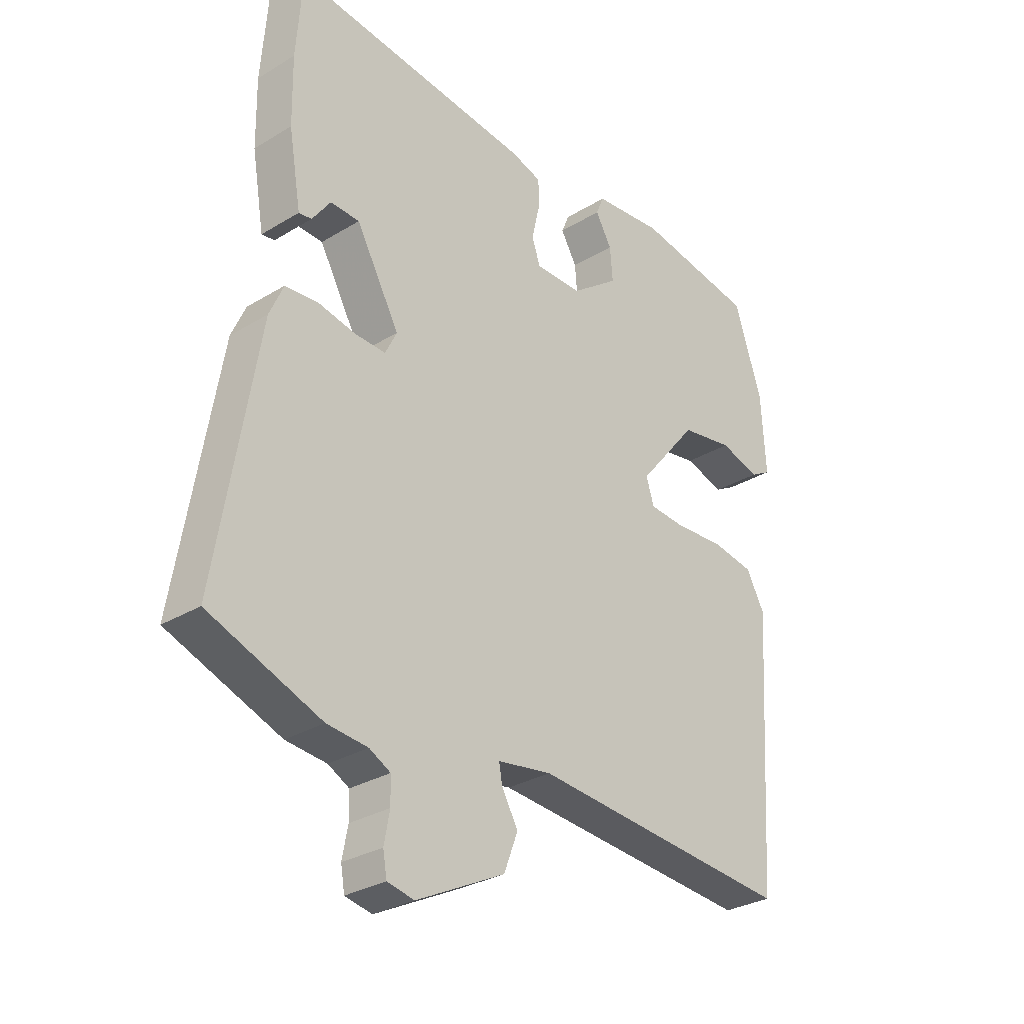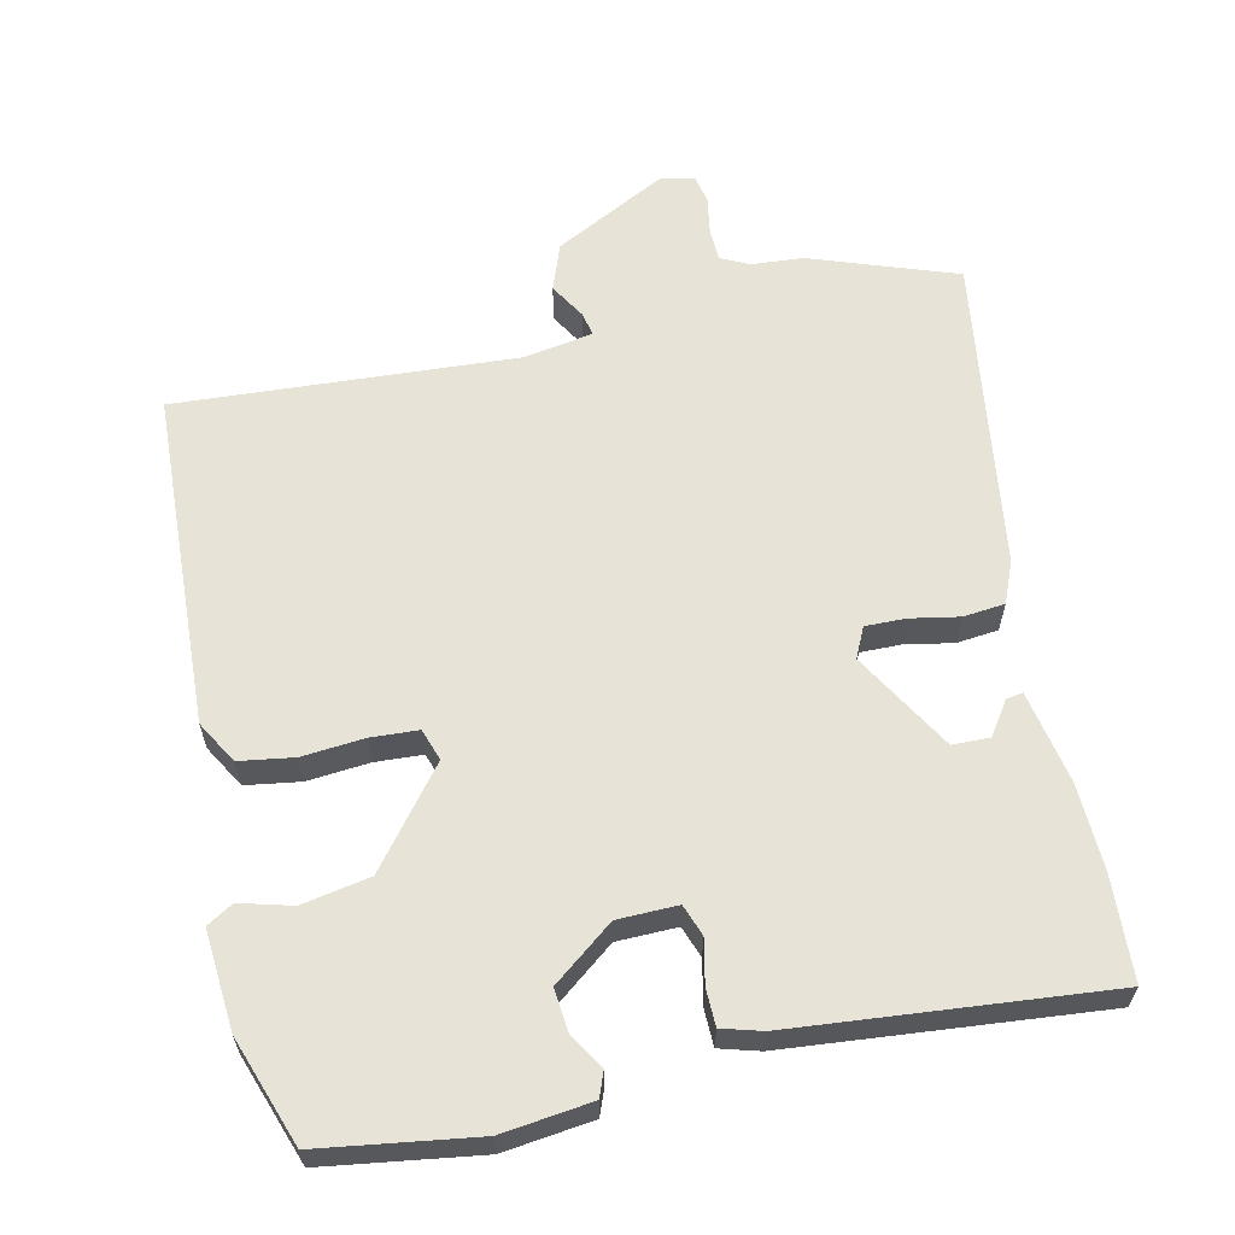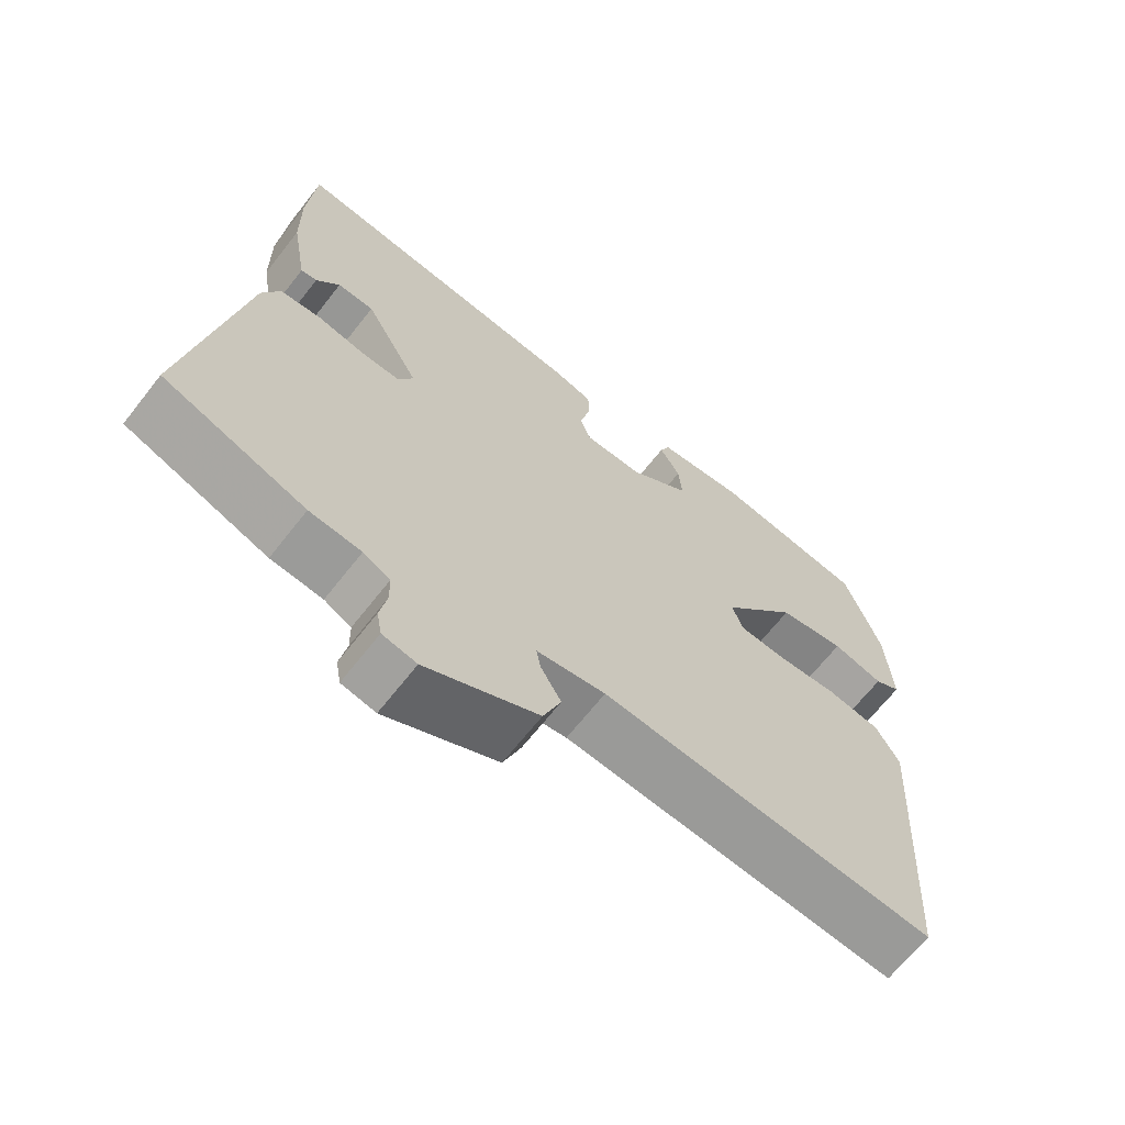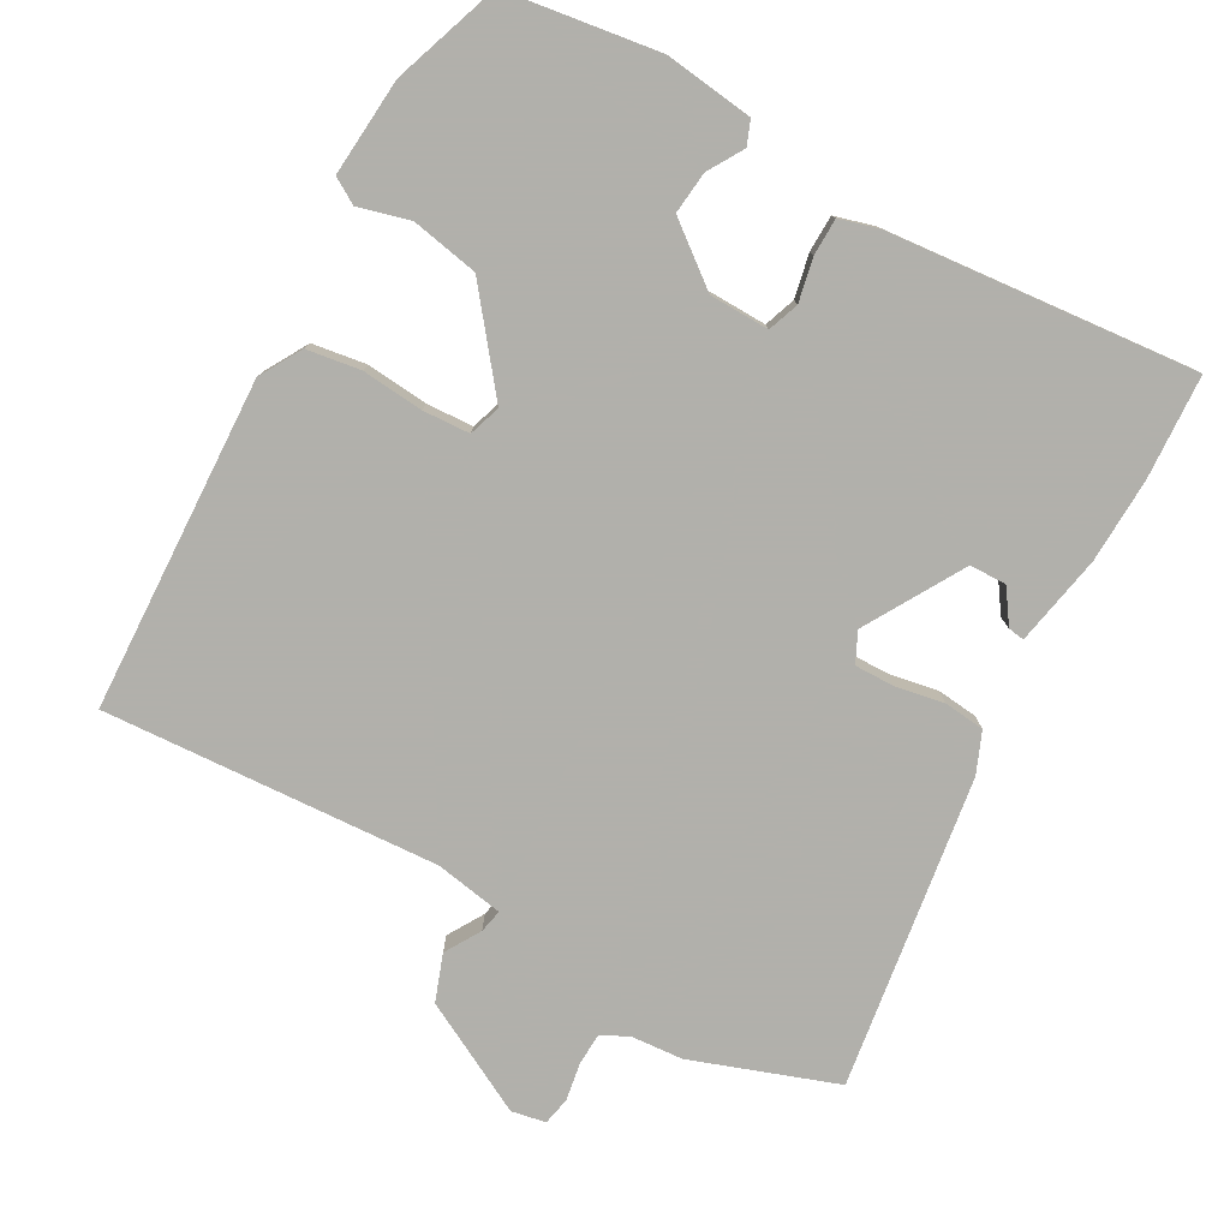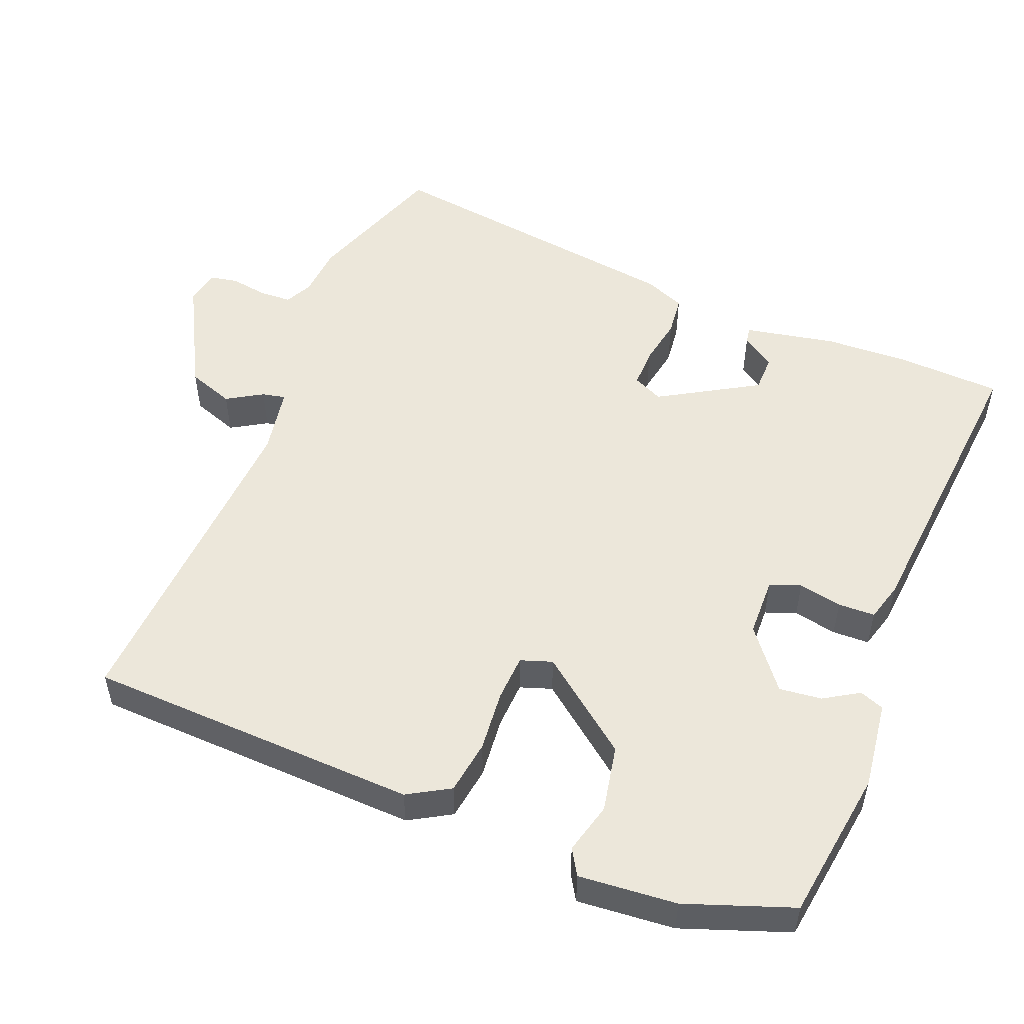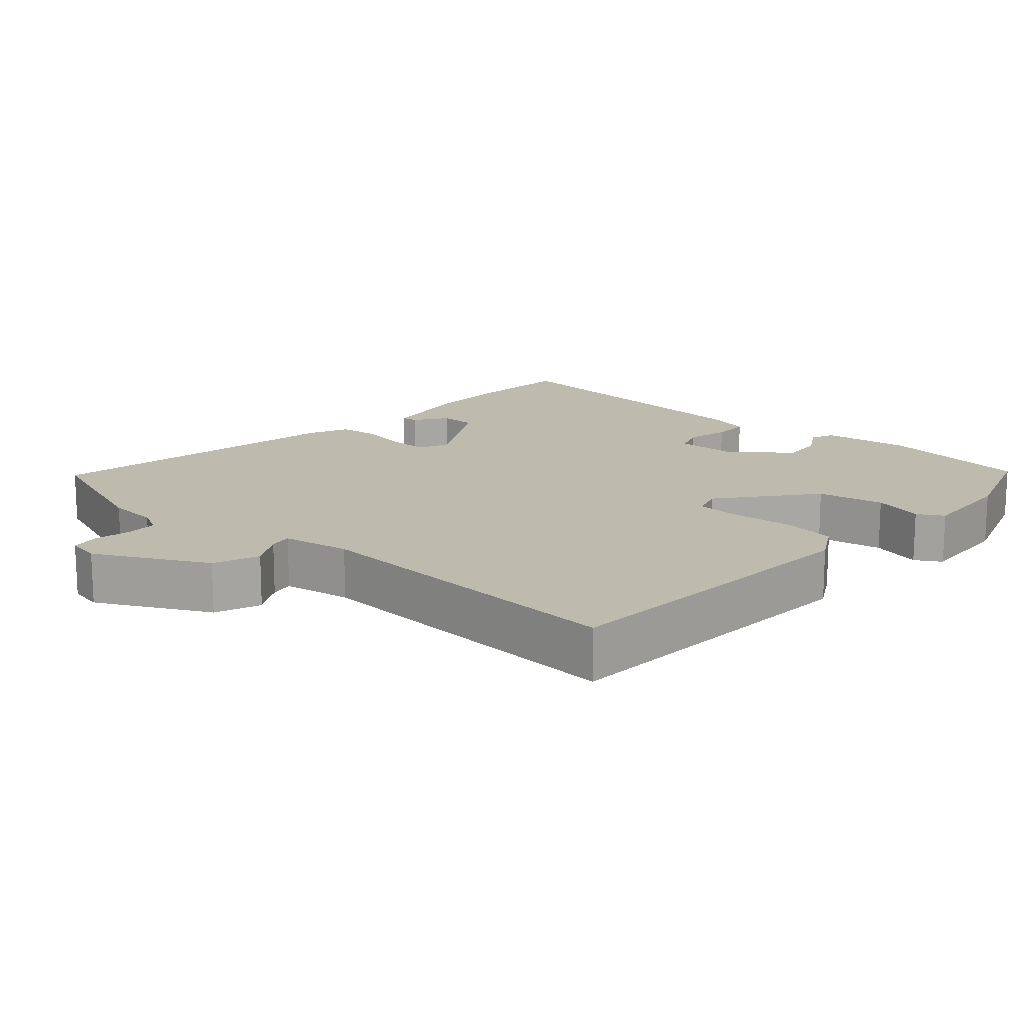
<metadata>
{"format":"obj","ext":"obj","renderer":"f3d","projection":"perspective","resolution":1024,"background":"white","views":[{"elev":-29.9,"azim":131.6,"up":"+Z"},{"elev":61.6,"azim":-13.6,"up":"+Y"},{"elev":-66.9,"azim":141.9,"up":"+Z"},{"elev":-78.5,"azim":-30.3,"up":"+Y"},{"elev":52.0,"azim":-69.6,"up":"+Y"},{"elev":15.6,"azim":-138.9,"up":"+Y"}]}
</metadata>
<code>
v -0.484 0.07 0.513
v -0.268 0.07 0.549
v -0.143 0.07 0.536
v -0.129 0.07 0.502
v -0.158 0.07 0.452
v -0.163 0.07 0.392
v -0.077 0.07 0.328
v 0.007 0.07 0.328
v 0.022 0.07 0.372
v 0.008 0.07 0.433
v 0.008 0.07 0.485
v 0.063 0.07 0.502
v 0.496 0.07 0.551
v 0.507 0.07 0.404
v 0.505 0.07 0.285
v 0.483 0.07 0.156
v 0.46 0.07 0.159
v 0.427 0.07 0.205
v 0.375 0.07 0.203
v 0.297 0.07 0.063
v 0.318 0.07 0.021
v 0.374 0.07 0.023
v 0.442 0.07 0.037
v 0.5 0.07 0.032
v 0.525 0.07 -0.025
v 0.598 0.07 -0.463
v 0.397 0.07 -0.539
v 0.324 0.07 -0.546
v 0.286 0.07 -0.566
v 0.285 0.07 -0.611
v 0.295 0.07 -0.664
v 0.288 0.07 -0.704
v 0.24 0.07 -0.714
v 0.082 0.07 -0.635
v 0.057 0.07 -0.57
v 0.086 0.07 -0.519
v 0.092 0.07 -0.486
v -0.005 0.07 -0.471
v -0.477 0.07 -0.509
v -0.507 0.07 -0.04
v -0.474 0.07 0.02
v -0.398 0.07 0.033
v -0.311 0.07 0.027
v -0.245 0.07 0.032
v -0.231 0.07 0.077
v -0.338 0.07 0.207
v -0.433 0.07 0.223
v -0.505 0.07 0.202
v -0.542 0.07 0.223
v -0.534 0.07 0.361
v -0.484 0 0.513
v -0.268 0 0.549
v -0.143 0 0.536
v -0.129 0 0.502
v -0.158 0 0.452
v -0.163 0 0.392
v -0.077 0 0.328
v 0.007 0 0.328
v 0.022 0 0.372
v 0.008 0 0.433
v 0.008 0 0.485
v 0.063 0 0.502
v 0.496 0 0.551
v 0.507 0 0.404
v 0.505 0 0.285
v 0.483 0 0.156
v 0.46 0 0.159
v 0.427 0 0.205
v 0.375 0 0.203
v 0.297 0 0.063
v 0.318 0 0.021
v 0.374 0 0.023
v 0.442 0 0.037
v 0.5 0 0.032
v 0.525 0 -0.025
v 0.598 0 -0.463
v 0.397 0 -0.539
v 0.324 0 -0.546
v 0.286 0 -0.566
v 0.285 0 -0.611
v 0.295 0 -0.664
v 0.288 0 -0.704
v 0.24 0 -0.714
v 0.082 0 -0.635
v 0.057 0 -0.57
v 0.086 0 -0.519
v 0.092 0 -0.486
v -0.005 0 -0.471
v -0.477 0 -0.509
v -0.507 0 -0.04
v -0.474 0 0.02
v -0.398 0 0.033
v -0.311 0 0.027
v -0.245 0 0.032
v -0.231 0 0.077
v -0.338 0 0.207
v -0.433 0 0.223
v -0.505 0 0.202
v -0.542 0 0.223
v -0.534 0 0.361
f 3 4 5
f 2 3 5
f 1 2 5
f 50 1 5
f 49 50 5
f 48 49 5
f 47 48 5
f 46 47 5 6
f 45 46 6 7
f 44 45 7 8
f 41 42 43
f 40 41 43
f 39 40 43
f 38 39 43
f 37 38 43 44
f 34 35 36
f 33 34 36
f 32 33 36
f 31 32 36
f 30 31 36
f 29 30 36 37
f 37 44 8
f 29 37 8
f 28 29 8
f 26 27 28
f 25 26 28
f 24 25 28
f 23 24 28
f 22 23 28
f 16 17 18
f 15 16 18
f 14 15 18
f 13 14 18
f 13 18 19
f 12 13 19
f 11 12 19
f 10 11 19
f 9 10 19
f 8 9 19 20
f 21 22 28
f 8 20 21 28
f 55 54 53
f 55 53 52
f 55 52 51
f 55 51 100
f 55 100 99
f 55 99 98
f 55 98 97
f 56 55 97 96
f 57 56 96 95
f 58 57 95 94
f 93 92 91
f 93 91 90
f 93 90 89
f 93 89 88
f 94 93 88 87
f 86 85 84
f 86 84 83
f 86 83 82
f 86 82 81
f 86 81 80
f 87 86 80 79
f 58 94 87
f 58 87 79
f 58 79 78
f 78 77 76
f 78 76 75
f 78 75 74
f 78 74 73
f 78 73 72
f 68 67 66
f 68 66 65
f 68 65 64
f 68 64 63
f 69 68 63
f 69 63 62
f 69 62 61
f 69 61 60
f 69 60 59
f 70 69 59 58
f 78 72 71
f 78 71 70 58
f 1 51 52 2
f 2 52 53 3
f 3 53 54 4
f 4 54 55 5
f 5 55 56 6
f 6 56 57 7
f 7 57 58 8
f 8 58 59 9
f 9 59 60 10
f 10 60 61 11
f 11 61 62 12
f 12 62 63 13
f 13 63 64 14
f 14 64 65 15
f 15 65 66 16
f 16 66 67 17
f 17 67 68 18
f 18 68 69 19
f 19 69 70 20
f 20 70 71 21
f 21 71 72 22
f 22 72 73 23
f 23 73 74 24
f 24 74 75 25
f 25 75 76 26
f 26 76 77 27
f 27 77 78 28
f 28 78 79 29
f 29 79 80 30
f 30 80 81 31
f 31 81 82 32
f 32 82 83 33
f 33 83 84 34
f 34 84 85 35
f 35 85 86 36
f 36 86 87 37
f 37 87 88 38
f 38 88 89 39
f 39 89 90 40
f 40 90 91 41
f 41 91 92 42
f 42 92 93 43
f 43 93 94 44
f 44 94 95 45
f 45 95 96 46
f 46 96 97 47
f 47 97 98 48
f 48 98 99 49
f 49 99 100 50
f 50 100 51 1

</code>
